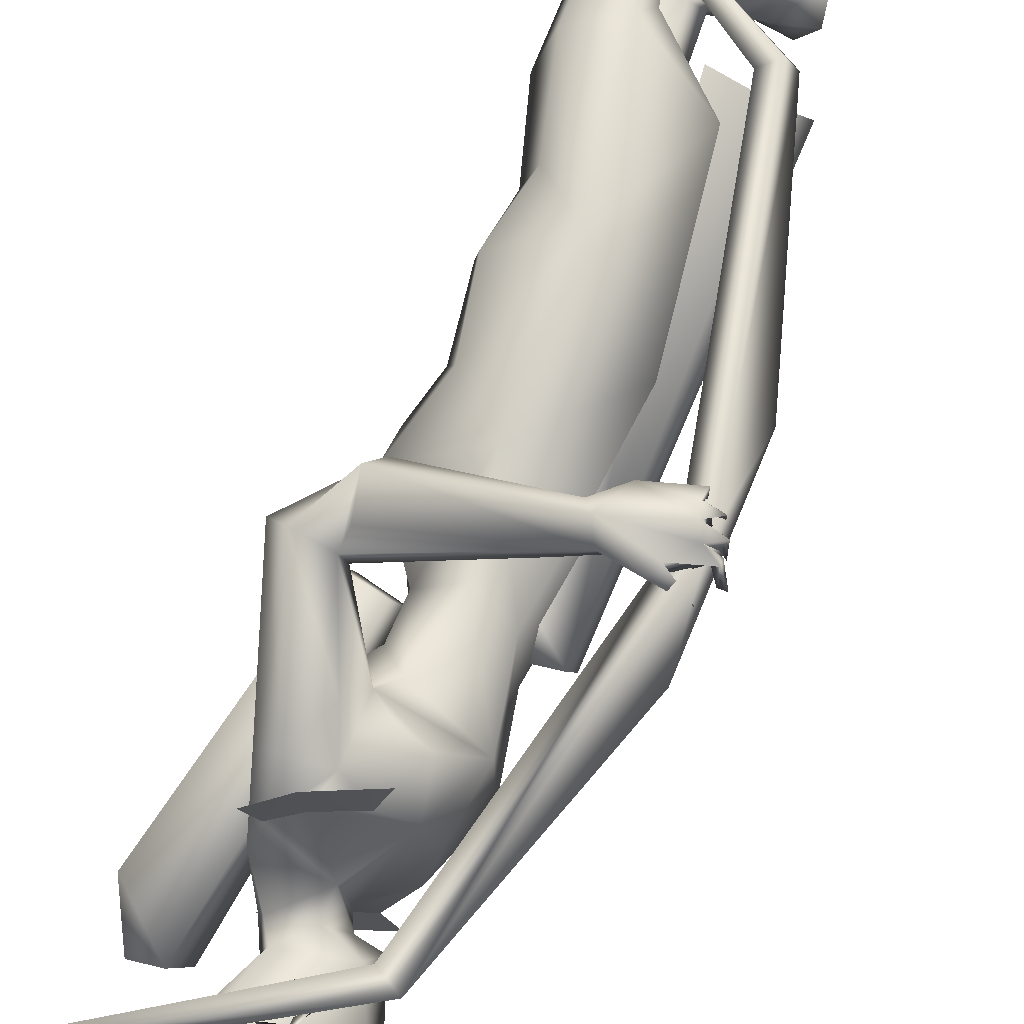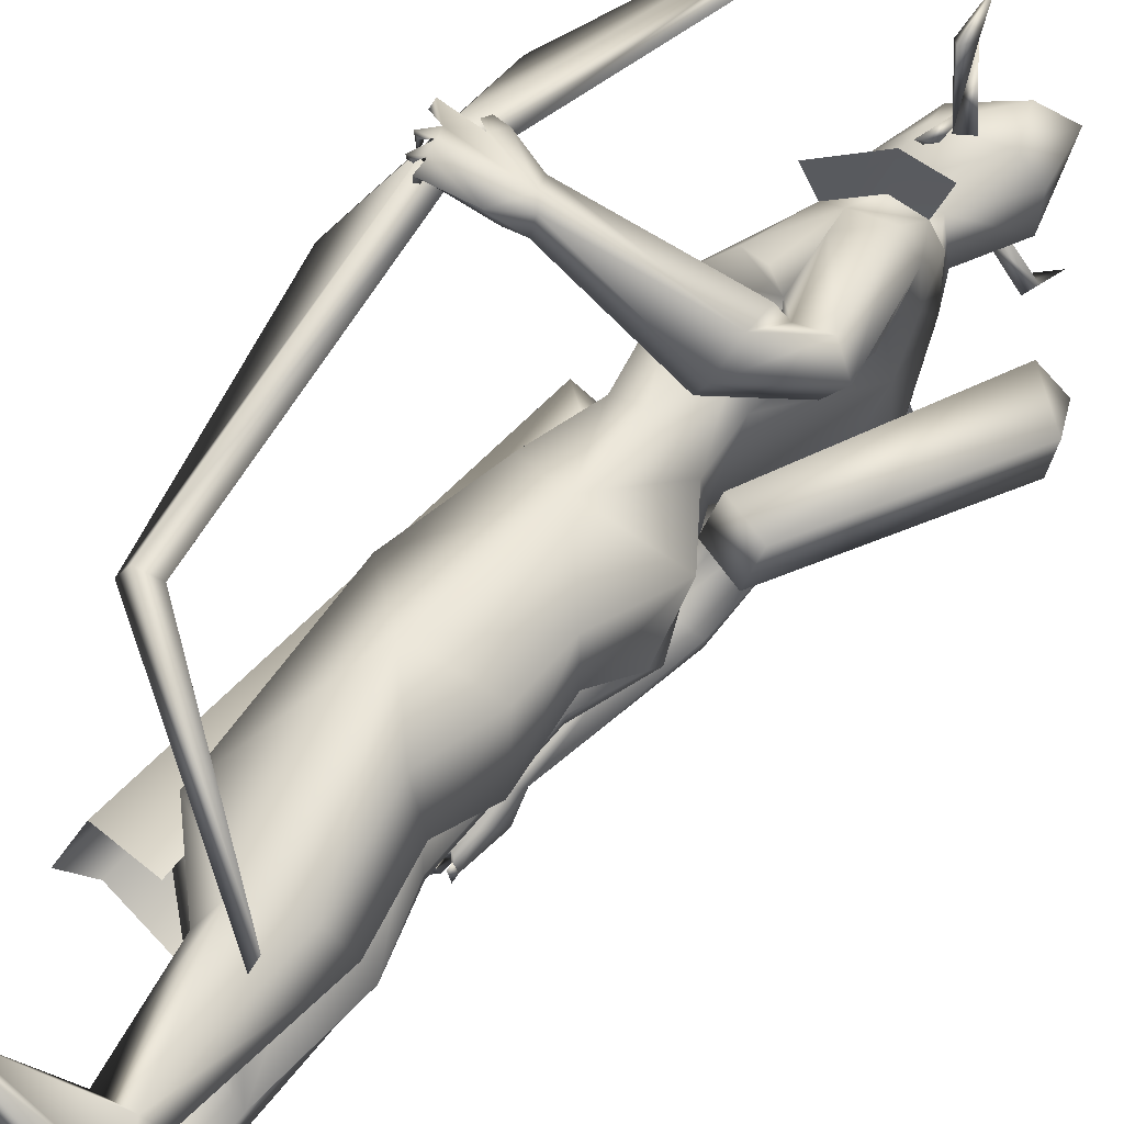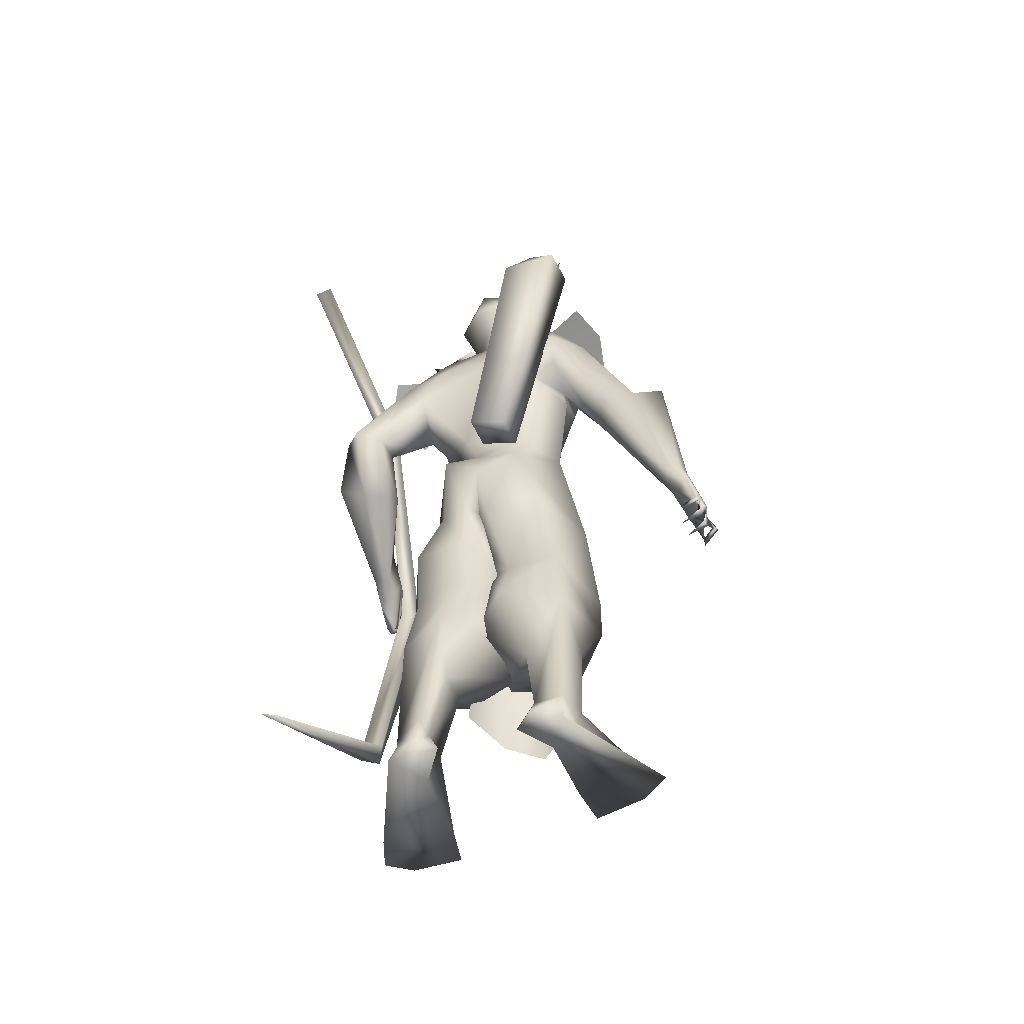
<metadata>
{"format":"obj","ext":"obj","renderer":"f3d","projection":"perspective","resolution":1024,"background":"white","views":[{"elev":67.6,"azim":19.6,"up":"+Y"},{"elev":58.3,"azim":-141.6,"up":"+Y"},{"elev":-55.5,"azim":-66.0,"up":"+Z"}]}
</metadata>
<code>
o A4_Circle
v -0.06949 -0.07785 2.453
v -0.08887 -0.07044 2.502
v -0.08283 -0.1139 2.427
v -0.1138 -0.09999 2.523
v -0.1018 -0.06521 2.468
v -0.09197 -0.0691 2.466
v 0.000684 0.1349 2.451
v -0.01418 0.1408 2.502
v 0.01279 0.1714 2.425
v -0.01875 0.1819 2.524
v -0.01994 0.1431 2.481
v -0.03139 0.1476 2.472
v -0.04823 0.1745 2.524
v -0.07888 0.184 2.496
v -0.03295 0.1671 2.481
v -0.01454 0.3413 2.563
v 0.004411 0.3518 2.52
v 0.02773 0.331 2.548
v 0.01481 0.3984 2.655
v -0.1412 -0.05512 2.524
v -0.1247 -0.05803 2.481
v -0.1716 -0.04461 2.496
v -0.1891 -0.2192 2.563
v -0.2093 -0.2273 2.52
v -0.2299 -0.2037 2.548
v -0.2255 -0.2722 2.655
v 0.05476 -0.6466 1.071
v 0.04208 -0.6151 1.057
v -0.001006 -0.5764 1.122
v -0.008938 -0.5878 1.268
v 0.07674 -0.5923 1.247
v -0.01189 -0.627 1.051
v -0.0335 -0.6081 1.177
v 0.03165 -0.6016 1.268
v 0.1443 -0.6027 1.166
v 0.1181 -0.6098 1.134
v 0.1259 -0.5621 1.144
v 0.1917 -0.5894 1.078
v 0.09252 -0.6328 1.065
v 0.02179 -0.6011 1.07
v 0.0148 -0.6352 1.078
v 0.1508 -0.5953 1.036
v 0.1688 -0.5934 1.022
v 0.1189 -0.6479 1.027
v 0.1265 -0.6365 1.046
v 0.1366 -0.6531 1.041
v 0.09566 -0.5562 1.008
v 0.07028 -0.6247 1.02
v 0.08916 -0.6311 1.013
v 0.08107 -0.6222 1.034
v 0.02023 -0.6441 1.034
v 0.04326 -0.5575 1.011
v 0.03669 -0.6267 1.009
v 0.03678 -0.6166 1.031
v -0.002954 -0.5824 1.044
v -0.005352 -0.5831 1.024
v -0.009521 -0.6425 1.032
v 0.003623 -0.6334 1.047
v -0.007548 -0.5314 1.206
v 0.08512 -0.5435 1.226
v 0.01286 -0.1439 1.596
v 0.1191 -0.0395 1.643
v -0.09681 -0.03706 1.67
v 0.1579 -0.09491 1.901
v -0.1021 -0.1518 2.189
v -0.2076 -0.1178 1.907
v -0.04066 -0.202 1.878
v -0.0687 -0.3378 1.599
v 0.006276 -0.2034 1.958
v -0.0564 -0.05582 2.287
v -0.1406 -0.01186 2.346
v -0.1652 -0.02653 2.649
v -0.01881 -0.02184 2.191
v -0.1804 -0.03202 2.258
v -0.2362 -0.2309 2.053
v 0.008425 -0.2184 2.138
v -0.1012 -0.2472 2.163
v 0.03838 -0.2408 2.036
v -0.07486 -0.2001 1.915
v 0.06817 -0.1905 1.961
v -0.1908 -0.2173 2.18
v 0.2278 -0.06959 0.7507
v 0.06527 -0.2459 0.7573
v 0.2518 -0.04902 0.961
v 0.1151 0.09806 0.7944
v -0.1723 -0.02715 0.7835
v -0.1472 -0.1102 1.193
v -0.1282 -0.1729 0.8327
v -0.07964 0.08264 0.8908
v 0.2097 -0.08911 0.5573
v 0.03291 -0.2558 0.5567
v -0.1744 -0.2055 0.5375
v 0.1291 0.09875 0.5603
v -0.1219 0.1097 0.5774
v -0.2418 -0.02349 0.5808
v -0.01258 -0.1595 0.3651
v -0.05889 -0.2204 0.3832
v -0.05169 -0.06235 0.3282
v -0.1961 -0.09218 0.2921
v -0.1916 -0.1153 0.05601
v 0.01893 -0.226 1.102
v -0.1945 0.04998 1.139
v 0.176 -0.04416 1.372
v 0.09972 0.1004 1.066
v -0.2249 -0.07131 1.375
v -0.09558 0.1097 1.071
v -0.02057 -0.165 0.08495
v 0.08128 -0.3202 -0.02151
v -0.183 -0.2041 0.06007
v -0.08416 -0.2199 0.07755
v -0.0587 -0.1103 0.1073
v 0.2062 -0.2943 -0.02901
v -0.1083 -0.2154 0.006474
v -0.1494 -0.3745 1.609
v -0.03843 -0.428 1.74
v 0.0183 -0.4927 1.609
v -0.12 -0.4857 1.65
v -0.02216 -0.5568 1.239
v -0.05601 -0.5121 1.649
v -0.1664 -0.3161 1.849
v -0.007365 -0.3246 1.686
v -0.1808 -0.2105 1.961
v -0.03772 -0.3366 2.026
v -0.1532 -0.3201 2.04
v -0.2201 -0.01644 2.51
v -0.21 -0.0691 -0.05341
v -0.2529 -0.1263 -0.04896
v -0.1031 -0.1348 -0.05055
v -0.2155 -0.2098 -0.06568
v 0.2091 -0.1416 -0.04492
v 0.1486 -0.3818 -0.03366
v 0.09955 -0.1323 -0.04581
v 0.4032 0.7351 1.554
v 0.2605 0.6264 1.542
v 0.2014 0.6886 1.562
v 0.272 0.6992 1.508
v 0.2217 0.7023 1.591
v 0.2894 0.6269 1.614
v 0.3433 0.6953 1.671
v 0.3645 0.7004 1.635
v 0.3609 0.6562 1.649
v 0.4413 0.678 1.686
v 0.4206 0.7202 1.588
v 0.3891 0.687 1.527
v 0.3933 0.7315 1.518
v 0.4634 0.6633 1.635
v 0.4848 0.6634 1.635
v 0.461 0.7196 1.601
v 0.4613 0.7298 1.622
v 0.444 0.7155 1.617
v 0.4616 0.6295 1.569
v 0.4601 0.706 1.56
v 0.4451 0.6992 1.553
v 0.4487 0.6792 1.575
v 0.4302 0.7023 1.567
v 0.4364 0.6337 1.523
v 0.42 0.7018 1.511
v 0.4421 0.6994 1.517
v 0.4193 0.6968 1.527
v 0.3995 0.7137 1.501
v 0.4005 0.6569 1.487
v 0.3977 0.7134 1.481
v 0.3876 0.6964 1.496
v 0.2068 0.6349 1.546
v 0.2468 0.6751 1.643
v 0.1487 0.1906 1.429
v -0.2457 0.1827 1.429
v 0.1107 0.1548 1.643
v 0.004324 0.2423 1.614
v 0.07929 0.2216 2.073
v -0.2411 0.2332 2.082
v -0.199 0.2302 2.215
v -0.2175 0.0562 1.429
v -0.1117 0.1255 1.621
v -0.2544 0.06059 1.289
v -0.1117 0.1709 1.755
v 0.1098 0.04694 2.061
v 0.1292 0.05735 1.755
v 0.1908 0.06577 1.354
v -0.03559 0.2938 1.842
v -0.2291 0.05385 2.038
v -0.06887 0.468 1.61
v -0.004939 0.3127 1.946
v -0.06883 0.3961 2.075
v -0.03764 0.1386 2.284
v -0.1424 0.1299 2.299
v 0.008149 0.02169 2.251
v -0.1131 0.1295 2.35
v 0.05611 0.07375 2.599
v -0.1033 0.1643 2.641
v -0.1792 0.08372 2.706
v -0.03519 0.1409 2.205
v -0.2267 0.3109 1.975
v 0.004086 0.3242 2.104
v -0.0998 0.3729 2.16
v 0.06557 0.2961 1.958
v -0.07442 0.3328 1.895
v -0.1734 0.3272 2.189
v 0.1387 0.2467 0.5557
v -0.1504 0.3068 0.7863
v -0.197 0.1465 0.7729
v 0.1951 0.2215 1.108
v -0.006924 0.3928 0.9342
v 0.09204 0.05632 0.8287
v -0.2349 0.1041 0.9271
v -0.1988 0.2934 0.9909
v -0.08889 0.02573 0.836
v -0.2161 0.3102 0.4919
v 0.09576 0.05765 0.5636
v -0.1293 0.02822 0.5838
v -0.05139 0.2772 0.3683
v -0.1961 0.1704 0.311
v -0.2589 0.1691 0.5311
v -0.08354 0.3403 0.4286
v -0.2099 0.313 0.07611
v -0.08929 0.1745 0.3256
v -0.09128 0.2296 0.08211
v -0.2376 0.2313 0.1024
v -0.02828 0.3117 1.36
v -0.2059 0.1142 1.162
v 0.1106 0.08081 1.172
v -0.174 0.2176 1.201
v -0.1212 0.05959 1.181
v 0.03506 0.4314 -0.02938
v -0.225 0.2014 0.0273
v 0.07225 0.2565 -0.0734
v -0.2625 0.2817 -0.01783
v -0.3367 0.5099 1.713
v -0.2823 0.5724 1.74
v -0.1731 0.6007 1.713
v -0.1667 0.5488 1.548
v -0.1799 0.4397 1.723
v -0.1893 0.6422 1.612
v -0.1907 0.5271 1.744
v -0.134 0.4801 1.552
v -0.2316 0.3619 2.076
v -0.2869 0.4379 1.698
v -0.2856 0.3876 1.866
v -0.1742 0.418 2.087
v -0.1012 0.4607 1.976
v 0.1076 0.04581 2.442
v -0.1517 0.1844 2.513
v -0.2133 0.094 2.536
v -0.2508 0.1576 -0.07148
v 0.1721 0.4348 -0.05775
v -0.2991 0.2095 -0.06489
v -0.1533 0.2353 -0.07468
v -0.2693 0.3038 -0.07599
v 0.1175 0.5066 -0.05661
v 0.1797 0.2833 -0.06744
v 0.02959 0.4682 -0.05682
v 0.1788 0.6089 1.653
v -0.06931 -0.1014 2.487
v 0.02147 0.1563 2.485
v 0.01829 0.05237 0.5302
v 0.2275 0.02934 1.639
v 0.1345 0.1209 1.6
v 0.1209 0.0603 1.665
v 0.2126 0.08675 1.665
v 0.1369 -0.005854 1.607
v 0.2908 0.05404 0.3816
v 0.06548 0.2187 0.4255
v 0.25 0.1751 0.4457
v 0.07197 -0.1081 0.4323
v 0.2546 -0.05289 0.4505
v 0.1564 0.1981 1.904
v 0.08007 -0.1135 2.086
v -0.07608 -0.5791 1.669
v 0.04757 -0.3334 2.129
v -0.1067 -0.3741 2.165
v -0.233 -0.3318 2.189
v 0.04043 0.4312 2.084
v -0.106 0.4999 2.166
v -0.2043 0.4351 2.211
v 0.4274 0.6992 1.567
v 0.4431 0.6557 1.828
v 0.3712 0.6595 1.565
v 0.4651 0.6544 1.313
v 0.4216 0.6146 1.565
v 0.2608 0.7104 0.6401
v 0.2895 0.656 0.628
v 0.2084 0.6778 2.484
v 0.2415 0.6233 0.6516
v 0.1692 0.6281 2.465
v 0.2128 0.6777 0.6637
v 0.148 0.6841 2.447
v -0.427 0.7336 2.806
v -0.3183 0.6736 0.2422
v -0.4176 0.6783 2.832
v -0.3328 0.7272 0.2602
v -0.1468 0.08889 1.643
v -0.1253 -0.03117 1.602
v -0.2479 -0.04006 1.564
v -0.4516 -0.3252 2.264
v -0.2693 0.07999 1.605
v -0.4779 -0.1478 2.247
v -0.3299 -0.18 2.384
v -0.3027 -0.3198 2.331
v -0.4171 -0.2261 2.382
v 0.05605 -0.0288 2.598
v 0.07059 -0.06681 2.45
v 0.07585 -0.005754 2.261
v 0.0264 -0.05956 2.293
v 0.0531 0.09812 2.313
v 0.1243 -0.0254 2.411
f 303 70 302
f 305 241 189
f 189 241 254
f 302 241 305
f 305 301 302
f 253 301 300
f 301 253 303
f 253 70 303
f 302 301 303
f 302 187 304
f 185 304 187
f 305 300 301
f 254 241 304
f 302 304 241
f 70 187 302
f 300 305 189
f 188 304 185
f 188 186 71
f 5 1 3
f 4 5 3
f 2 4 6
f 6 4 3
f 1 6 3
f 7 12 9
f 10 11 9
f 10 8 11
f 12 10 9
f 13 14 15
f 37 36 46
f 33 118 59
f 33 30 118
f 34 35 31
f 36 39 46
f 34 33 27
f 60 31 35
f 51 41 54
f 59 28 29
f 59 37 28
f 33 59 29
f 36 35 34
f 38 35 36
f 46 39 44
f 42 45 46
f 39 27 49
f 47 50 49
f 48 50 47
f 47 49 48
f 53 54 27
f 52 54 53
f 51 54 52
f 52 53 51
f 41 32 57
f 32 40 58
f 56 57 32
f 55 32 58
f 57 56 58
f 27 28 50
f 41 40 28
f 60 37 59
f 64 67 61
f 66 181 63
f 176 174 63
f 181 75 74
f 123 124 117
f 181 66 75
f 81 74 75
f 81 124 123
f 78 80 64
f 187 70 73
f 71 74 73
f 67 79 66
f 124 81 75
f 64 80 79
f 78 76 123
f 255 94 93
f 100 99 98
f 96 97 107
f 98 96 111
f 100 111 128
f 100 109 92
f 92 109 110
f 132 108 130
f 129 126 128
f 129 127 126
f 131 112 108
f 131 129 112
f 111 107 132
f 113 131 108
f 122 79 68
f 112 132 130
f 112 128 132
f 129 109 127
f 117 119 115
f 121 115 116
f 115 119 116
f 114 117 120
f 69 121 79
f 121 69 123
f 139 165 141
f 164 135 136
f 137 136 135
f 140 149 143
f 137 133 136
f 144 145 159
f 140 141 150
f 140 150 149
f 138 134 163
f 138 155 141
f 137 139 140
f 139 141 142
f 162 145 160
f 148 143 149
f 147 146 148
f 148 146 150
f 155 154 143
f 152 133 143
f 152 153 133
f 151 154 153
f 151 152 154
f 153 154 155
f 158 133 159
f 158 145 133
f 156 159 157
f 161 163 162
f 161 162 160
f 133 155 159
f 145 144 160
f 138 164 134
f 174 176 180
f 169 180 266
f 74 172 171
f 181 193 176
f 196 194 170
f 172 198 236
f 181 171 193
f 198 195 184
f 239 240 229
f 237 238 236
f 73 192 187
f 186 188 192
f 185 187 192
f 171 236 193
f 183 184 196
f 266 180 197
f 225 217 216
f 215 214 217
f 208 215 213
f 215 227 246
f 247 217 225
f 211 216 217
f 225 212 218
f 224 245 249
f 245 224 250
f 249 245 251
f 251 224 249
f 245 250 251
f 227 215 224
f 224 217 226
f 248 227 251
f 246 244 225
f 233 229 234
f 197 240 184
f 235 237 228
f 232 237 182
f 229 233 231
f 239 229 228
f 252 138 165
f 184 240 239
f 237 197 193
f 232 234 197
f 91 90 94
f 11 7 9
f 22 20 21
f 33 29 32
f 44 39 45
f 41 51 27
f 33 34 30
f 35 37 60
f 38 36 37
f 37 35 38
f 42 43 44
f 42 46 43
f 42 44 45
f 43 46 44
f 48 27 50
f 49 50 39
f 49 27 48
f 51 53 27
f 57 58 41
f 55 56 32
f 55 58 56
f 39 50 28
f 58 40 41
f 67 63 61
f 66 63 67
f 76 78 267
f 80 69 79
f 64 62 178
f 77 123 76
f 120 122 114
f 79 121 68
f 186 74 71
f 66 122 75
f 69 80 78
f 112 129 128
f 127 109 100
f 132 128 111
f 110 108 107
f 110 113 108
f 126 100 128
f 110 109 113
f 126 127 100
f 113 129 131
f 120 124 75
f 69 78 123
f 75 122 120
f 113 109 129
f 164 136 134
f 163 136 162
f 136 163 134
f 148 150 143
f 139 137 165
f 142 141 140
f 139 142 140
f 146 147 149
f 147 148 149
f 146 149 150
f 133 153 155
f 154 152 143
f 152 151 153
f 145 158 157
f 159 156 158
f 158 156 157
f 163 161 160
f 144 159 155
f 160 144 163
f 193 180 176
f 196 197 183
f 266 178 168
f 195 194 184
f 266 196 170
f 198 239 236
f 180 193 197
f 208 214 215
f 218 212 213
f 248 251 247
f 244 248 247
f 246 248 244
f 246 225 218
f 226 217 247
f 215 217 224
f 251 226 247
f 244 247 225
f 227 248 246
f 182 237 235
f 229 240 234
f 238 193 236
f 197 237 232
f 138 252 164
f 119 117 268
f 4 2 5
f 2 6 5
f 6 1 5
f 8 10 12
f 11 8 12
f 7 11 12
f 45 37 46
f 34 27 39
f 36 34 39
f 33 32 41
f 27 33 41
f 41 28 54
f 28 40 29
f 40 32 29
f 37 45 39
f 28 37 39
f 54 28 27
f 62 64 61
f 181 176 63
f 115 123 117
f 77 81 123
f 267 78 64
f 70 71 73
f 79 122 66
f 67 64 79
f 111 100 98
f 97 110 107
f 96 107 111
f 99 100 92
f 97 92 110
f 108 112 130
f 107 108 132
f 114 122 68
f 117 124 120
f 115 121 123
f 165 138 141
f 137 140 143
f 133 137 143
f 133 145 136
f 145 162 136
f 145 157 159
f 155 138 144
f 138 163 144
f 155 143 141
f 143 150 141
f 169 174 180
f 168 169 266
f 181 74 171
f 171 172 236
f 239 198 184
f 228 237 236
f 188 185 192
f 184 194 196
f 196 266 197
f 212 225 216
f 214 211 217
f 215 218 213
f 218 215 246
f 224 226 250
f 250 226 251
f 227 224 251
f 230 233 234
f 183 197 184
f 231 235 228
f 228 229 231
f 236 239 228
f 238 237 193
f 234 240 197
f 101 83 82
f 106 223 104
f 106 102 175
f 88 83 101
f 103 84 85
f 86 88 87
f 85 89 106
f 89 86 106
f 90 91 97
f 99 94 255
f 93 94 89
f 93 90 96
f 92 95 99
f 95 94 99
f 87 105 102
f 203 202 199
f 206 200 201
f 221 204 202
f 222 206 205
f 223 207 204
f 220 205 207
f 212 216 209
f 211 199 216
f 214 199 211
f 204 209 199
f 212 210 213
f 200 208 201
f 204 207 210
f 207 201 213
f 203 199 214
f 85 82 90
f 83 88 91
f 94 95 89
f 95 92 88
f 200 203 208
f 82 83 90
f 256 260 264
f 262 257 259
f 101 84 103
f 87 88 101
f 206 222 203
f 84 82 85
f 91 92 97
f 202 204 199
f 206 203 200
f 175 220 223
f 205 201 207
f 261 256 265
f 84 101 82
f 223 221 104
f 223 106 175
f 104 103 85
f 102 86 87
f 104 85 106
f 86 102 106
f 96 90 97
f 98 99 93
f 99 255 93
f 85 93 89
f 98 93 96
f 205 206 201
f 220 222 205
f 221 223 204
f 223 220 207
f 210 212 209
f 199 209 216
f 208 213 201
f 209 204 210
f 210 207 213
f 93 85 90
f 88 92 91
f 95 86 89
f 86 95 88
f 203 214 208
f 83 91 94
f 90 83 94
f 265 256 264
f 263 262 259
f 174 173 105
f 63 105 61
f 62 103 178
f 103 104 221
f 105 101 61
f 219 169 168
f 167 174 219
f 174 167 173
f 173 167 175
f 168 178 166
f 167 222 220
f 219 202 203
f 222 219 203
f 166 202 219
f 259 258 260
f 259 257 258
f 259 256 261
f 62 61 103
f 105 173 175
f 103 221 179
f 102 105 175
f 105 87 101
f 61 101 103
f 166 179 221
f 166 221 202
f 167 219 222
f 63 174 105
f 103 179 178
f 166 219 168
f 174 169 219
f 178 179 166
f 175 167 220
f 256 259 260
f 263 259 261
f 15 14 16
f 18 17 19
f 23 20 22
f 16 18 19
f 25 22 21
f 25 24 26
f 21 23 24
f 23 25 26
f 65 267 73
f 74 65 73
f 125 71 70
f 243 188 125
f 267 65 77
f 74 81 77
f 118 30 117
f 119 34 31
f 121 60 68
f 60 59 68
f 68 118 114
f 60 116 31
f 191 243 125
f 72 125 253
f 253 300 72
f 186 172 74
f 73 177 170
f 195 192 170
f 172 192 198
f 252 165 234
f 191 190 242
f 233 230 165
f 254 190 189
f 191 189 190
f 189 191 300
f 233 137 135
f 235 164 182
f 135 164 231
f 242 254 304
f 242 190 254
f 266 177 267
f 64 178 266
f 273 195 194
f 119 268 34
f 117 30 268
f 198 195 273
f 76 77 270
f 270 77 81
f 285 277 280
f 286 277 279
f 275 276 278
f 287 286 284
f 278 279 281
f 285 280 290
f 280 275 281
f 279 277 285
f 282 275 277
f 284 279 282
f 290 280 281
f 283 285 290
f 292 291 297
f 284 282 289
f 282 287 289
f 292 298 293
f 291 295 297
f 293 294 295
f 295 291 292
f 297 296 299
f 298 297 299
f 294 298 299
f 18 15 17
f 14 13 16
f 17 16 19
f 21 20 23
f 24 23 26
f 267 177 73
f 16 13 15
f 118 68 59
f 60 121 116
f 268 30 34
f 191 72 300
f 186 192 172
f 243 242 188
f 252 234 232
f 252 232 182
f 182 164 252
f 233 135 231
f 234 165 230
f 164 235 231
f 170 177 266
f 276 279 278
f 276 275 282
f 282 286 287
f 281 283 288
f 299 296 294
f 17 15 16
f 25 23 22
f 24 25 21
f 253 125 70
f 188 71 125
f 76 267 77
f 65 74 77
f 114 118 117
f 116 119 31
f 72 191 125
f 192 73 170
f 194 195 170
f 192 195 198
f 243 191 242
f 137 233 165
f 188 242 304
f 64 266 267
f 272 273 194
f 274 198 273
f 269 76 270
f 271 270 81
f 277 275 280
f 284 286 279
f 289 287 284
f 279 283 281
f 275 278 281
f 283 279 285
f 286 282 277
f 279 276 282
f 288 290 281
f 288 283 290
f 298 292 297
f 298 294 293
f 295 296 297
f 294 296 295
f 293 295 292
f 18 16 15

</code>
